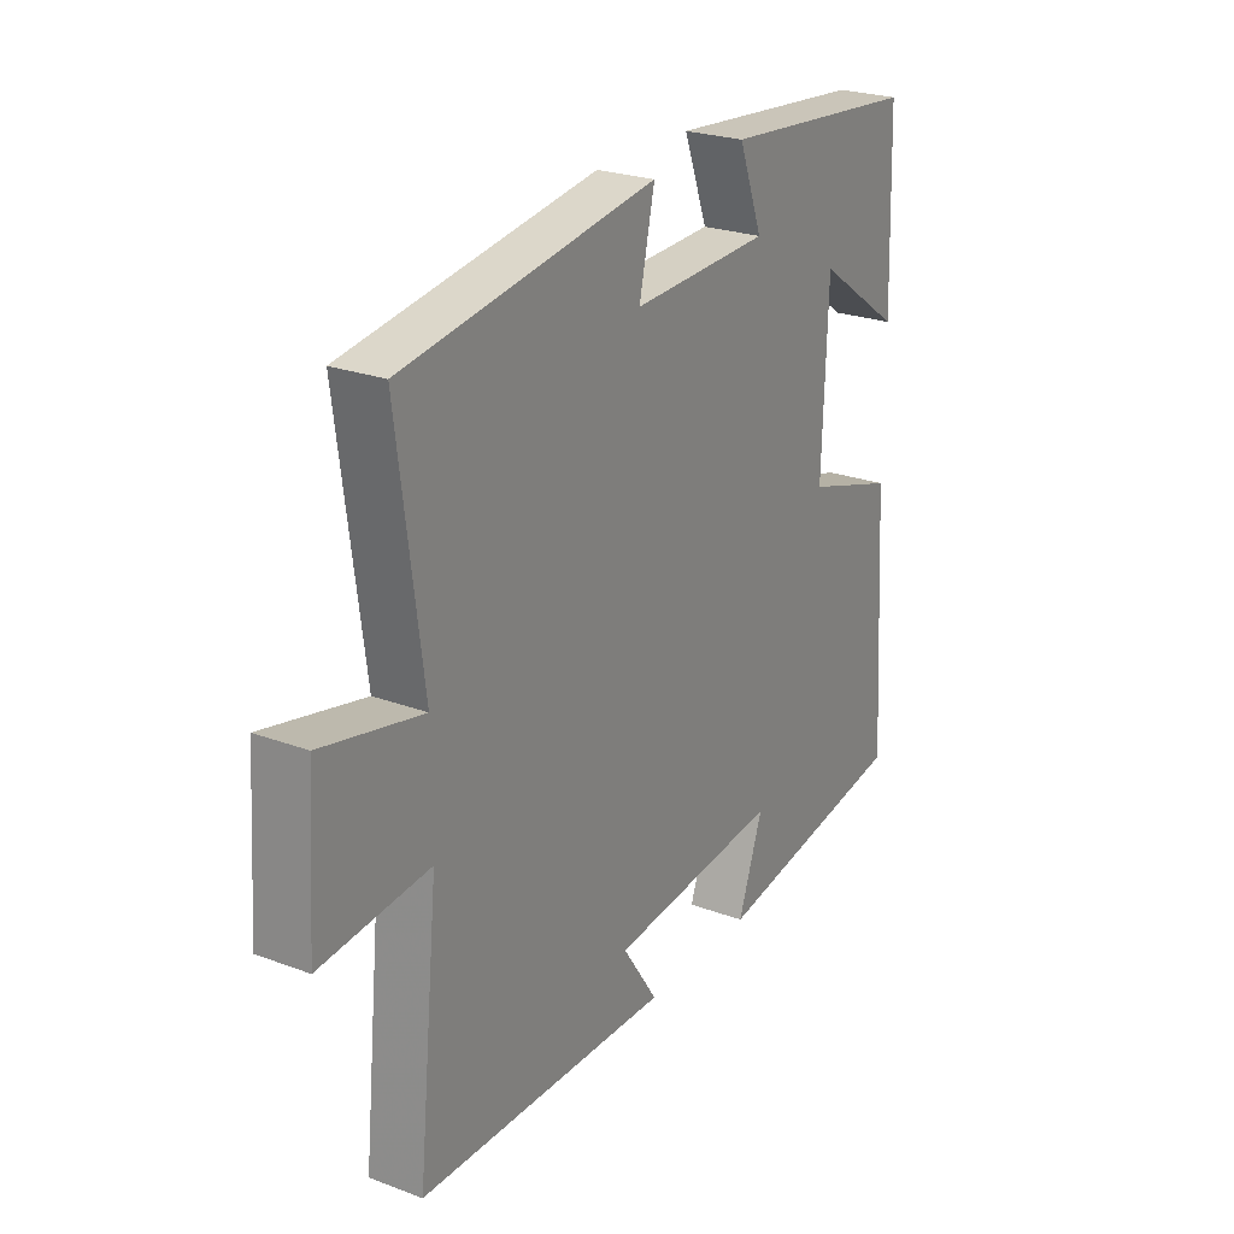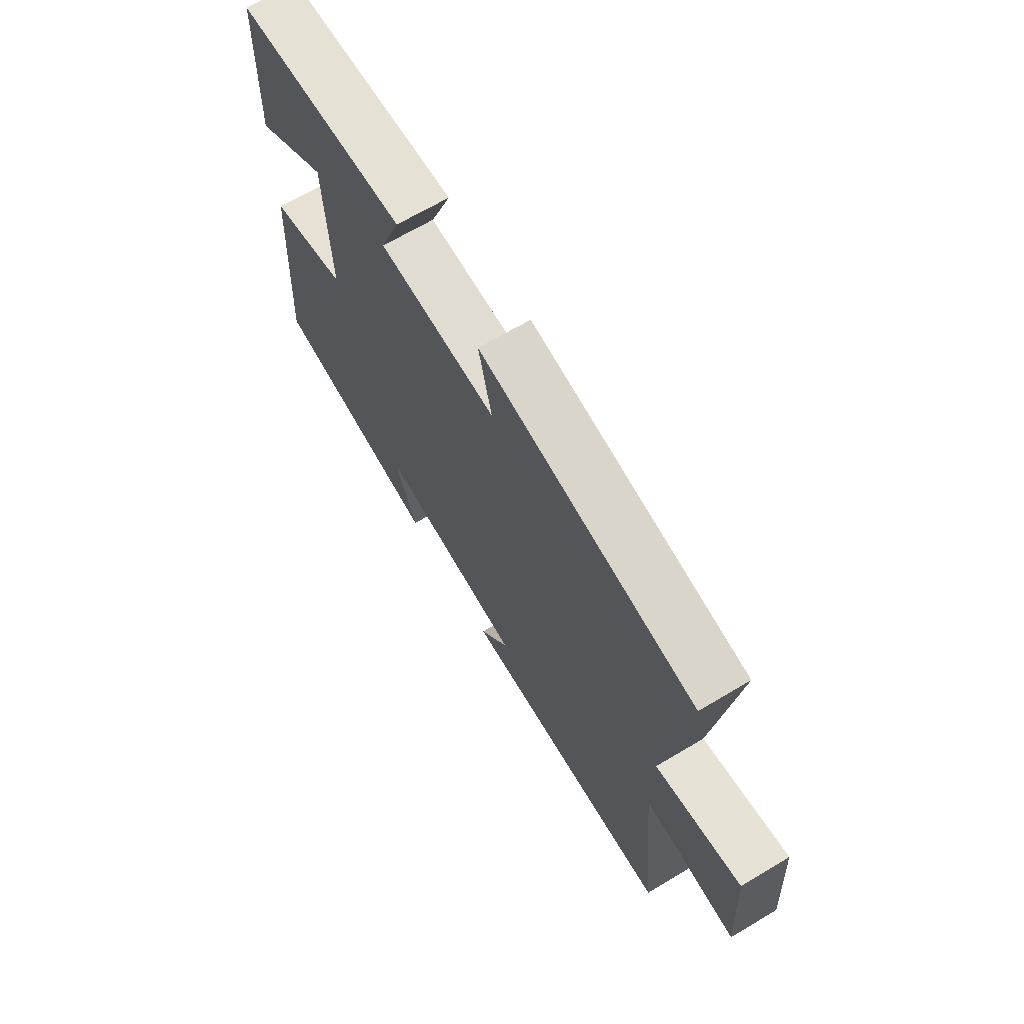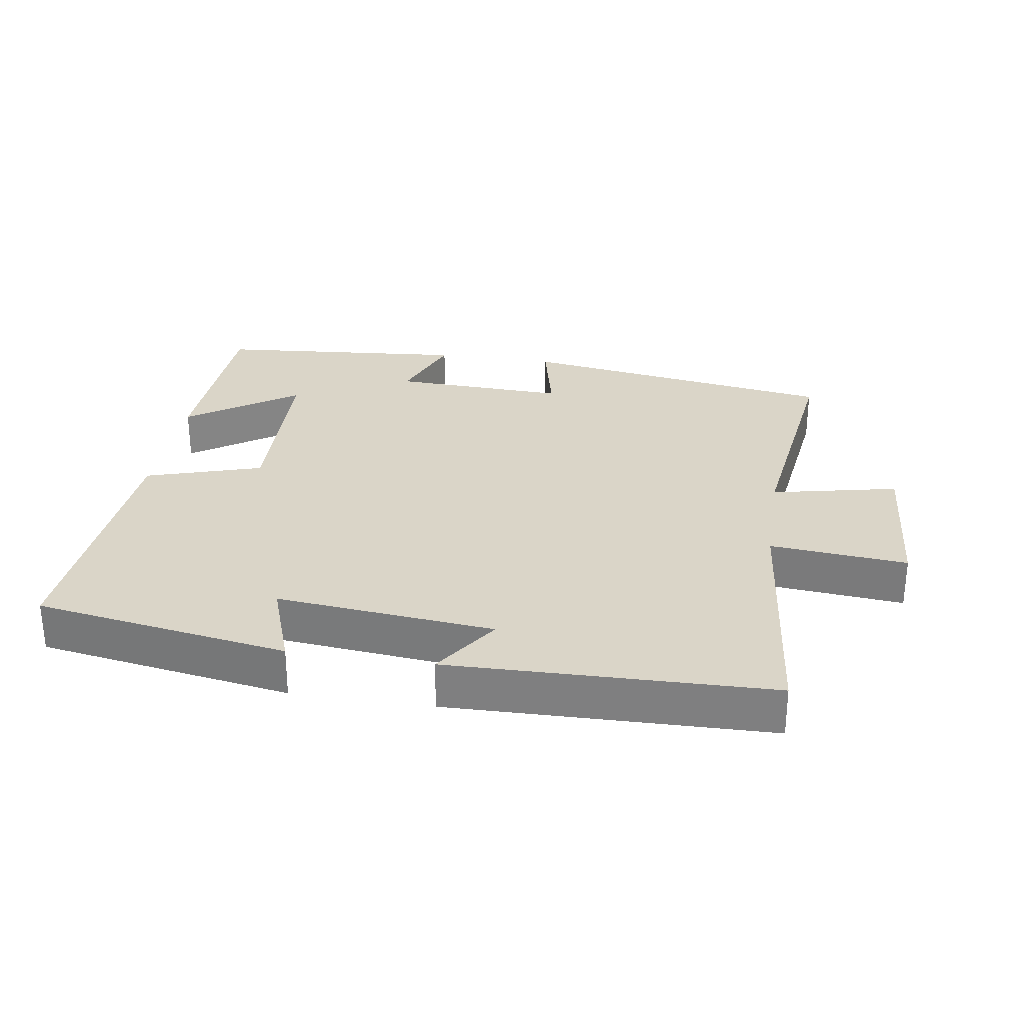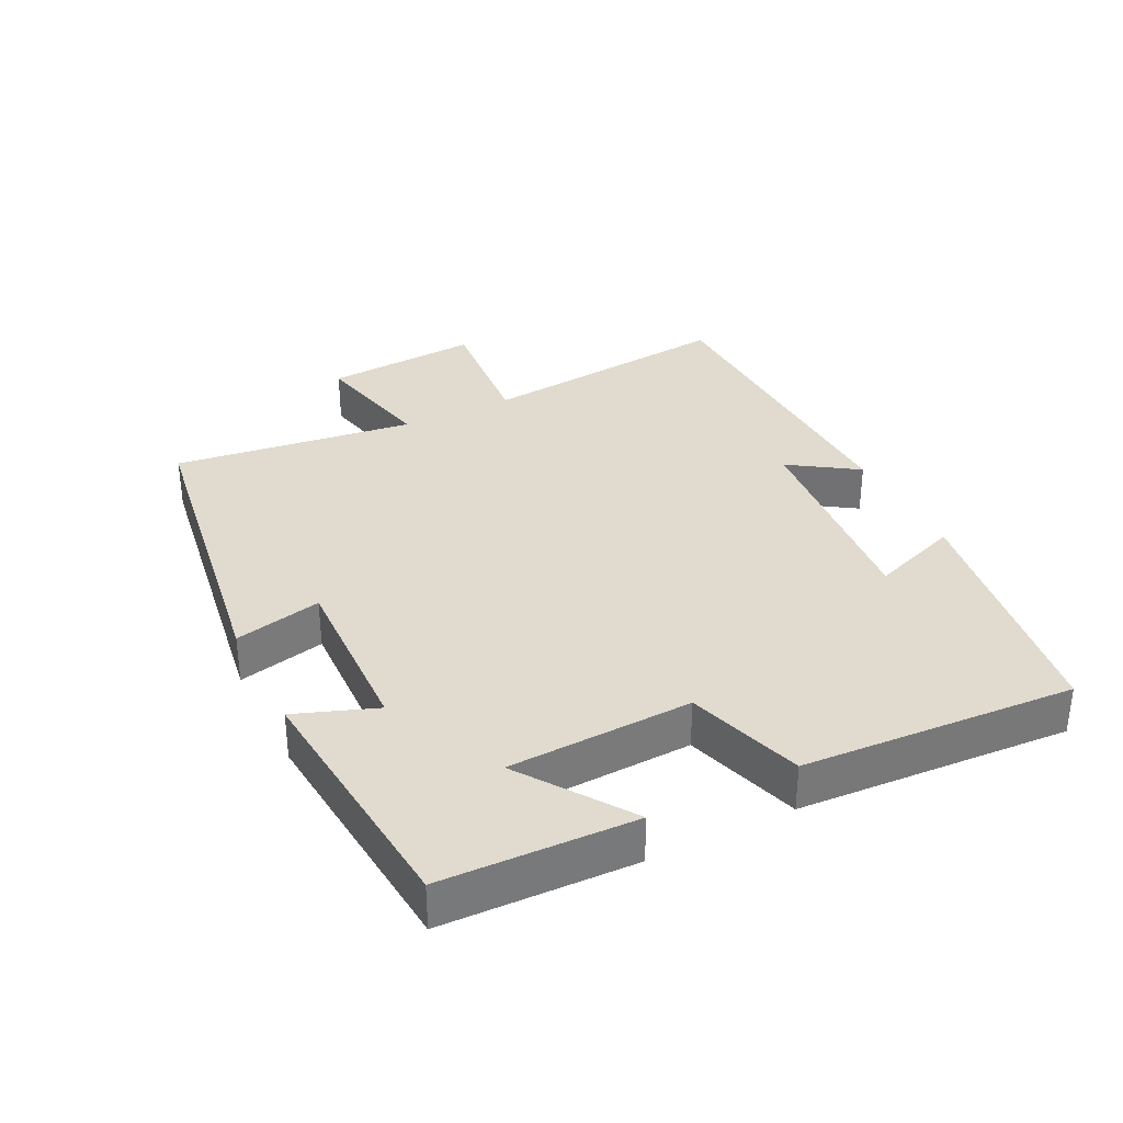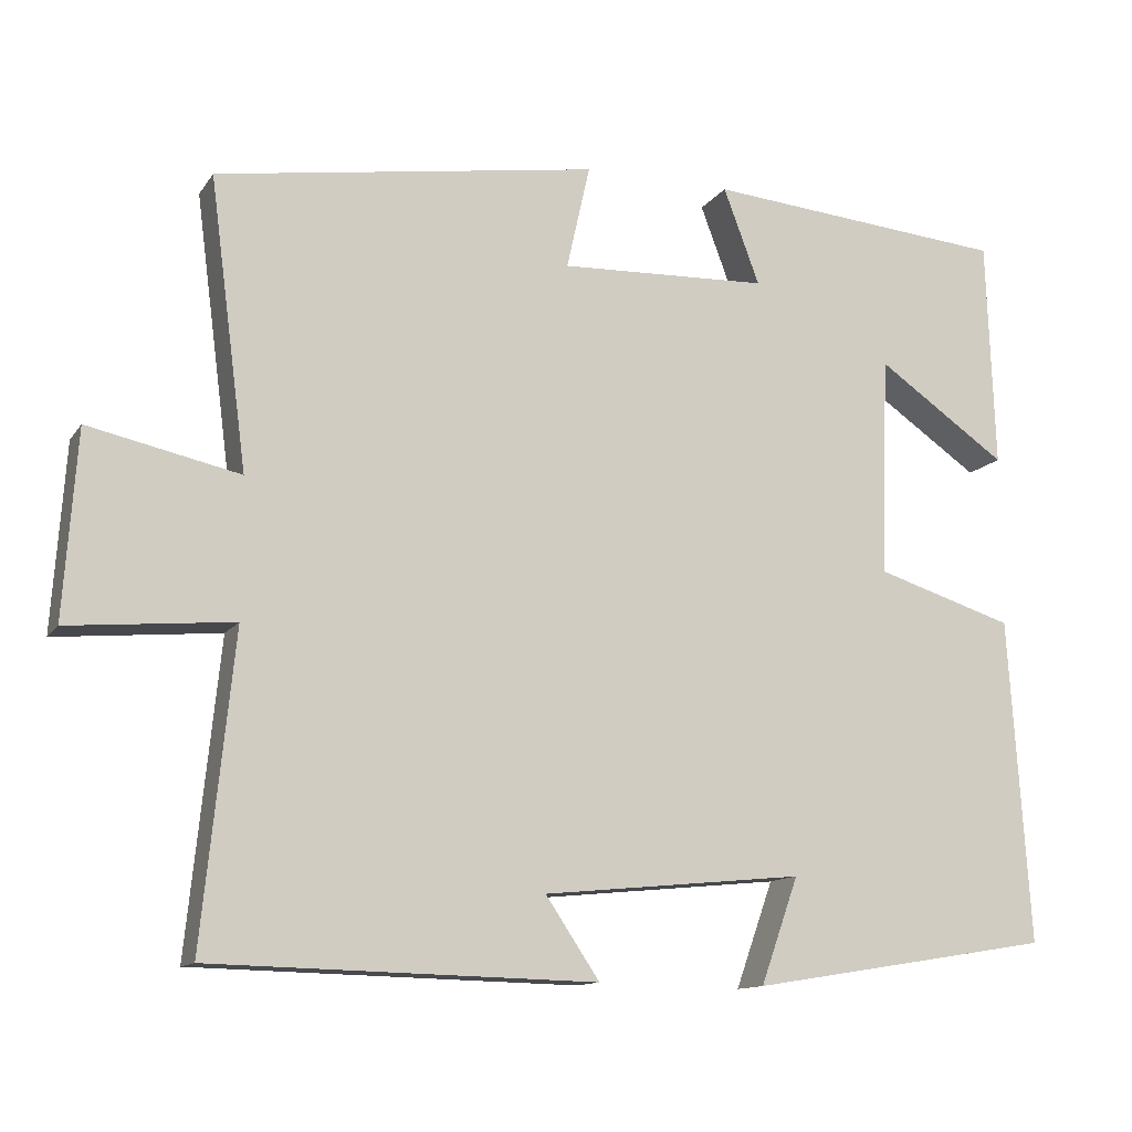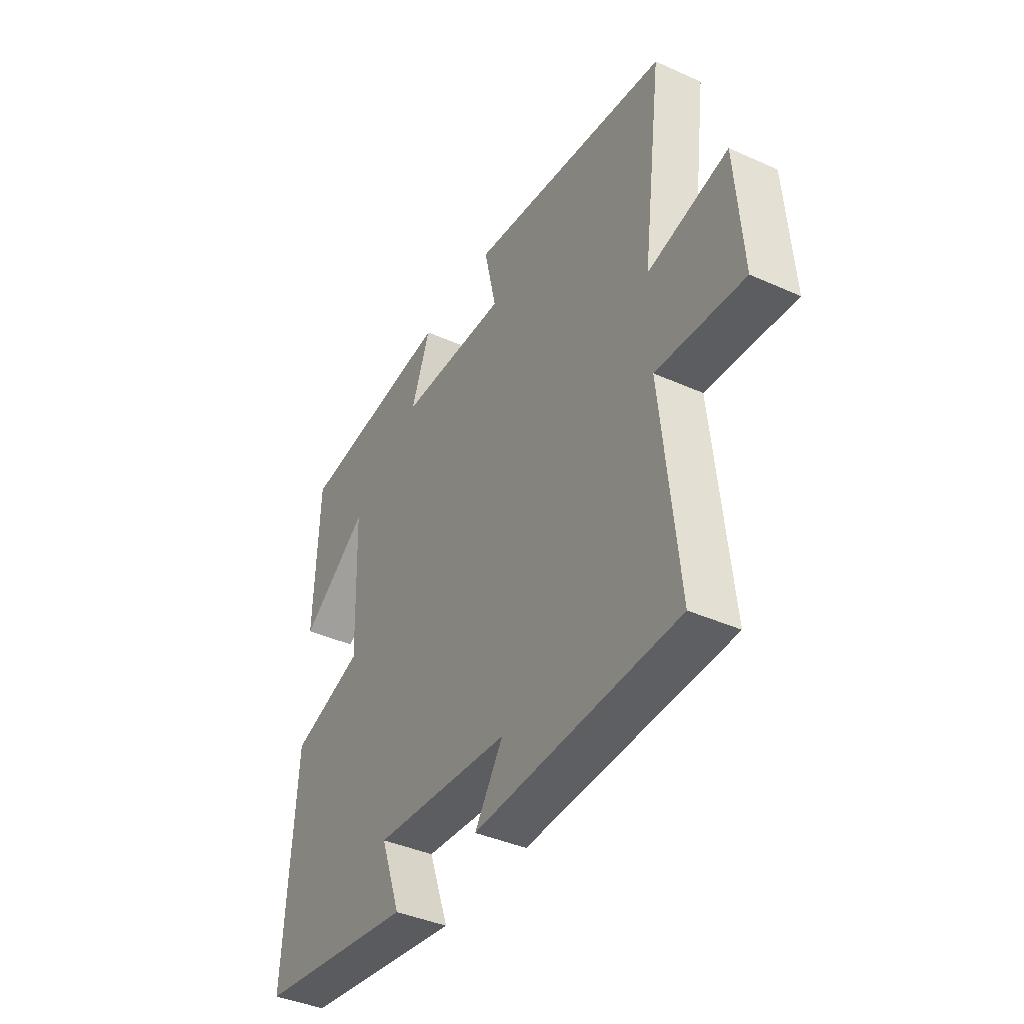
<metadata>
{"format":"obj","ext":"obj","renderer":"f3d","projection":"perspective","resolution":1024,"background":"white","views":[{"elev":24.6,"azim":-58.6,"up":"+Z"},{"elev":67.7,"azim":-120.8,"up":"+Z"},{"elev":29.1,"azim":-171.1,"up":"+Y"},{"elev":33.7,"azim":63.3,"up":"+Y"},{"elev":-12.6,"azim":-21.5,"up":"+Z"},{"elev":-40.5,"azim":-118.8,"up":"+Z"}]}
</metadata>
<code>
v 0.49 0.07 0.467
v 0.5 0.07 0.182
v 0.338 0.07 0.294
v 0.328 0.07 0.02
v 0.5 0.07 -0.034
v 0.526 0.07 -0.439
v 0.149 0.07 -0.5
v 0.196 0.07 -0.368
v -0.128 0.07 -0.4
v -0.061 0.07 -0.5
v -0.539 0.07 -0.489
v -0.5 0.07 -0.106
v -0.704 0.07 -0.125
v -0.688 0.07 0.107
v -0.5 0.07 0.066
v -0.547 0.07 0.426
v -0.072 0.07 0.5
v -0.101 0.07 0.37
v 0.159 0.07 0.38
v 0.114 0.07 0.5
v 0.49 0 0.467
v 0.5 0 0.182
v 0.338 0 0.294
v 0.328 0 0.02
v 0.5 0 -0.034
v 0.526 0 -0.439
v 0.149 0 -0.5
v 0.196 0 -0.368
v -0.128 0 -0.4
v -0.061 0 -0.5
v -0.539 0 -0.489
v -0.5 0 -0.106
v -0.704 0 -0.125
v -0.688 0 0.107
v -0.5 0 0.066
v -0.547 0 0.426
v -0.072 0 0.5
v -0.101 0 0.37
v 0.159 0 0.38
v 0.114 0 0.5
f 19 20 1
f 15 16 17 18
f 15 18 19
f 12 13 14 15
f 12 15 19 1
f 9 10 11 12
f 8 9 12
f 5 6 7 8
f 4 5 8 12
f 3 4 12
f 1 2 3
f 1 3 12
f 21 40 39
f 38 37 36 35
f 39 38 35
f 35 34 33 32
f 21 39 35 32
f 32 31 30 29
f 32 29 28
f 28 27 26 25
f 32 28 25 24
f 32 24 23
f 23 22 21
f 32 23 21
f 1 21 22 2
f 2 22 23 3
f 3 23 24 4
f 4 24 25 5
f 5 25 26 6
f 6 26 27 7
f 7 27 28 8
f 8 28 29 9
f 9 29 30 10
f 10 30 31 11
f 11 31 32 12
f 12 32 33 13
f 13 33 34 14
f 14 34 35 15
f 15 35 36 16
f 16 36 37 17
f 17 37 38 18
f 18 38 39 19
f 19 39 40 20
f 20 40 21 1

</code>
